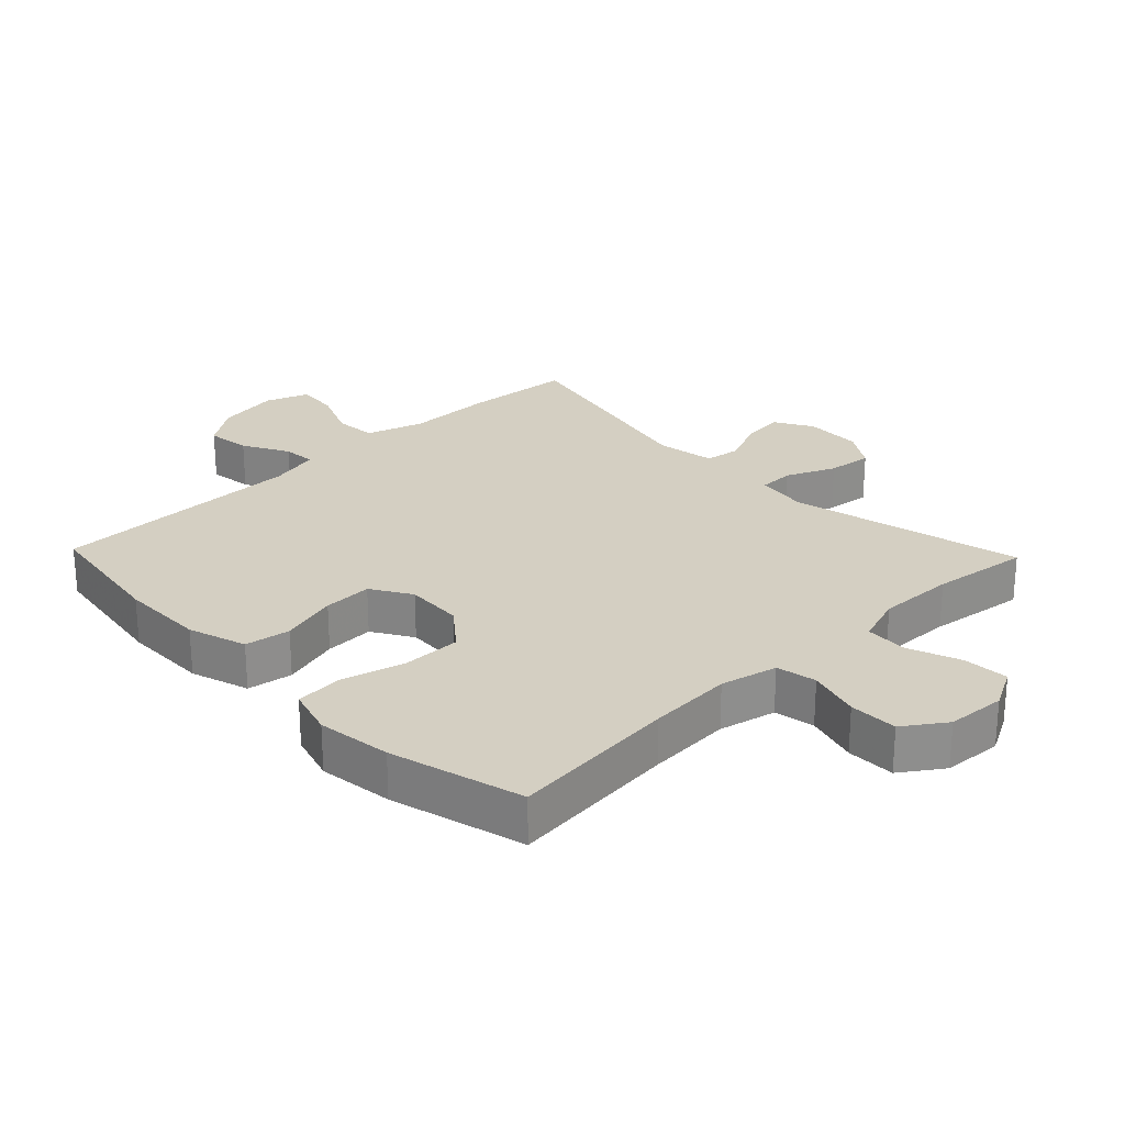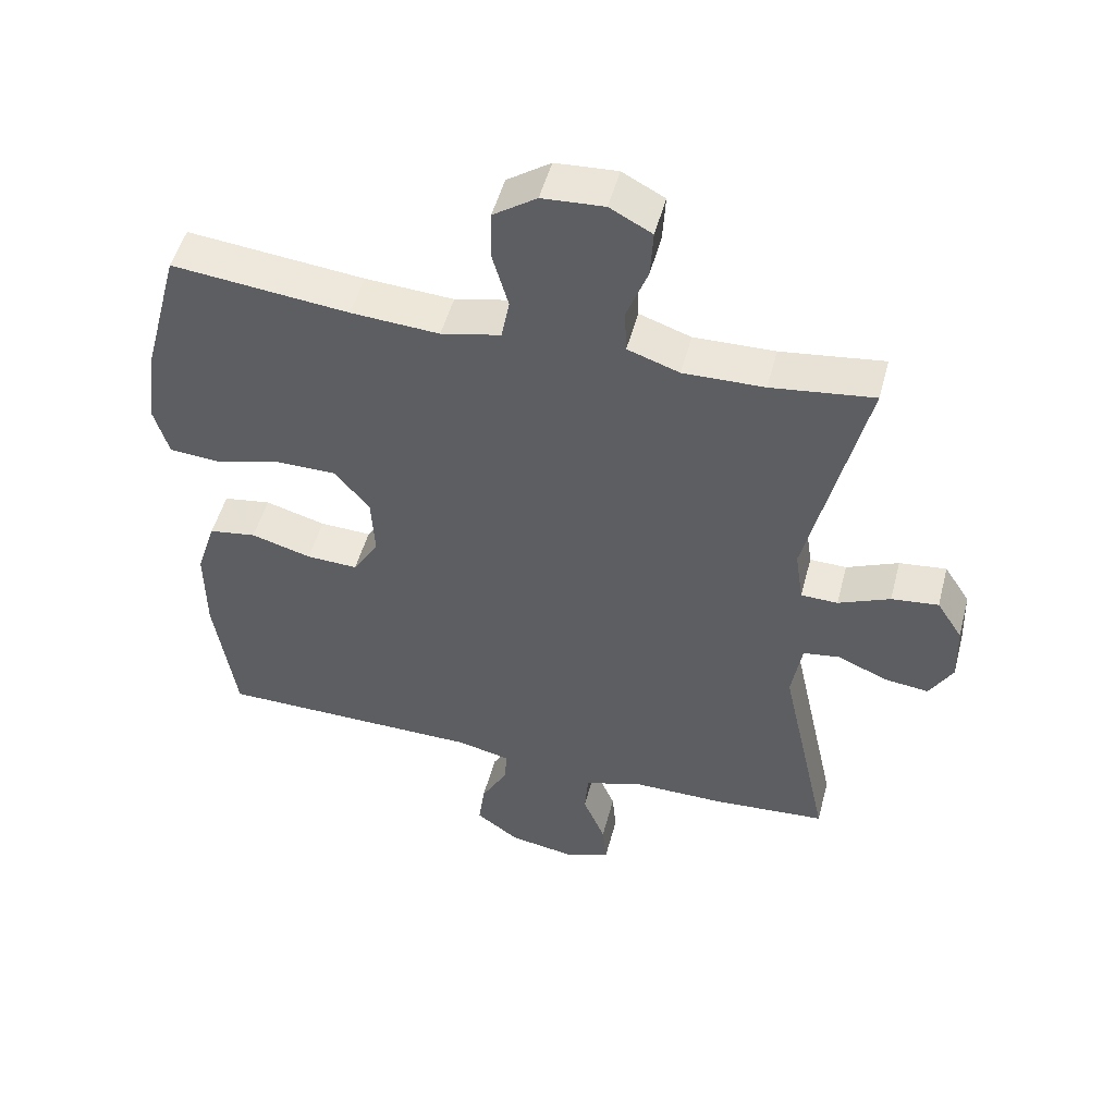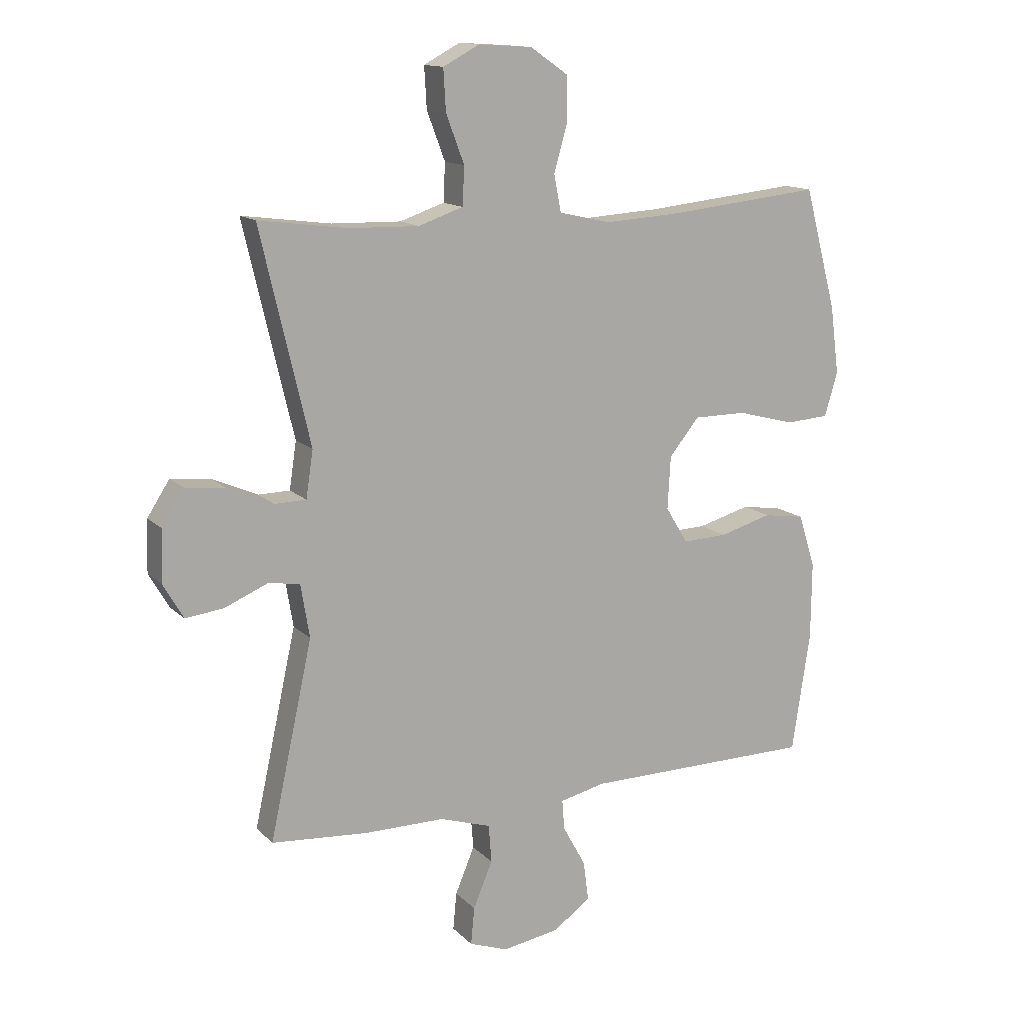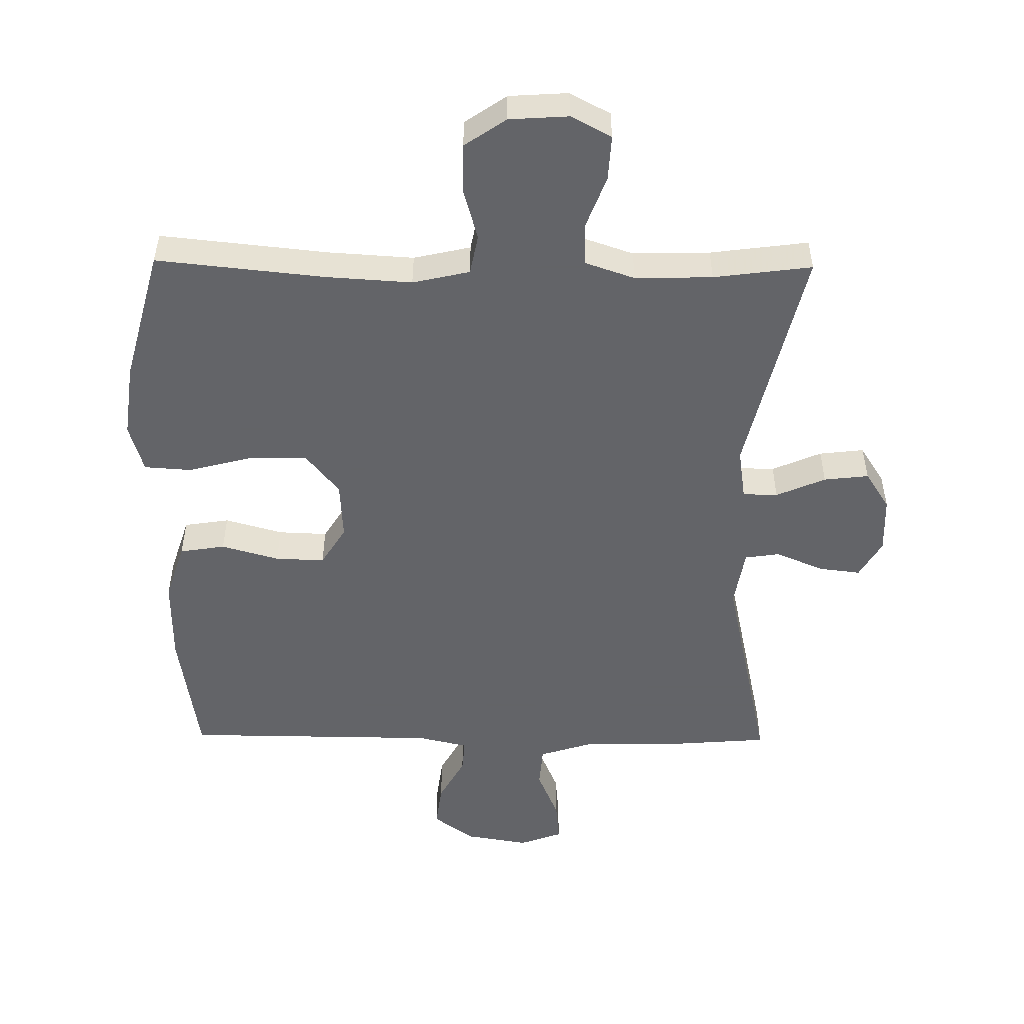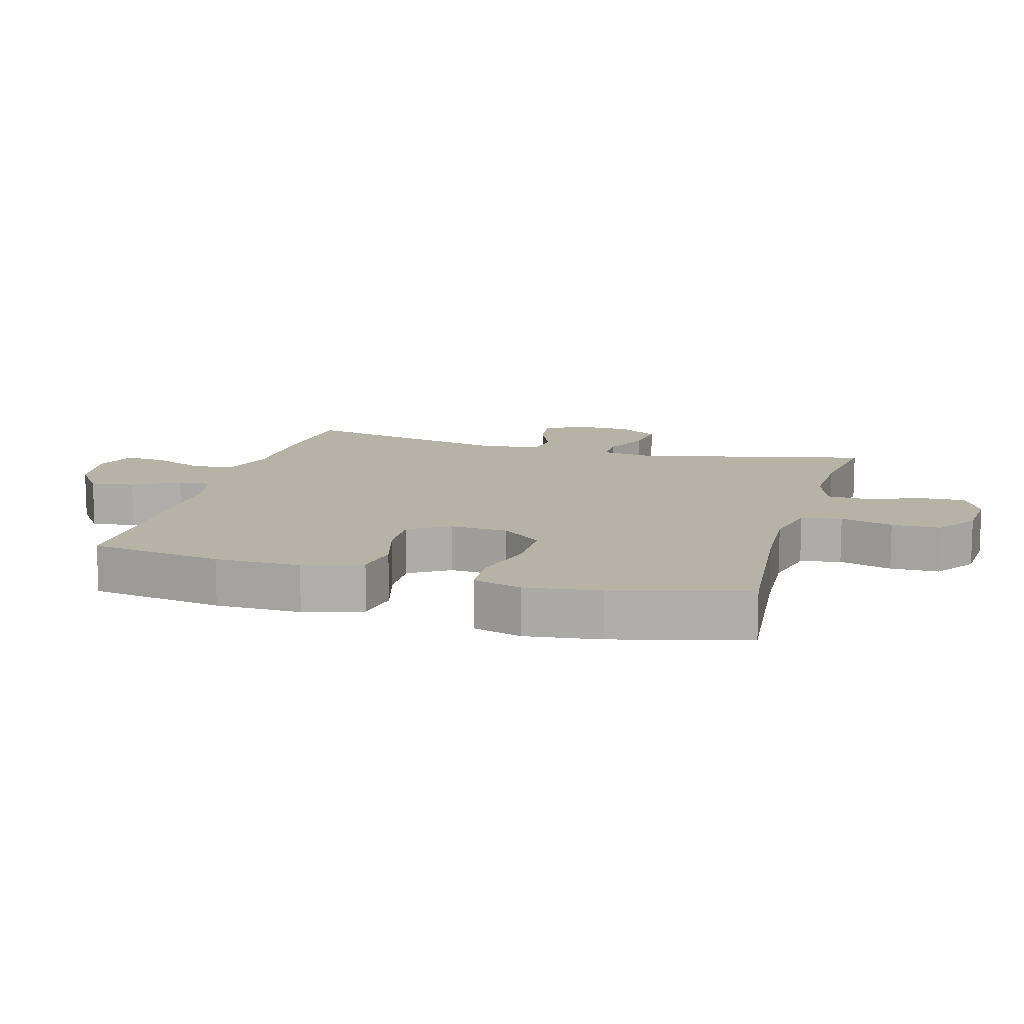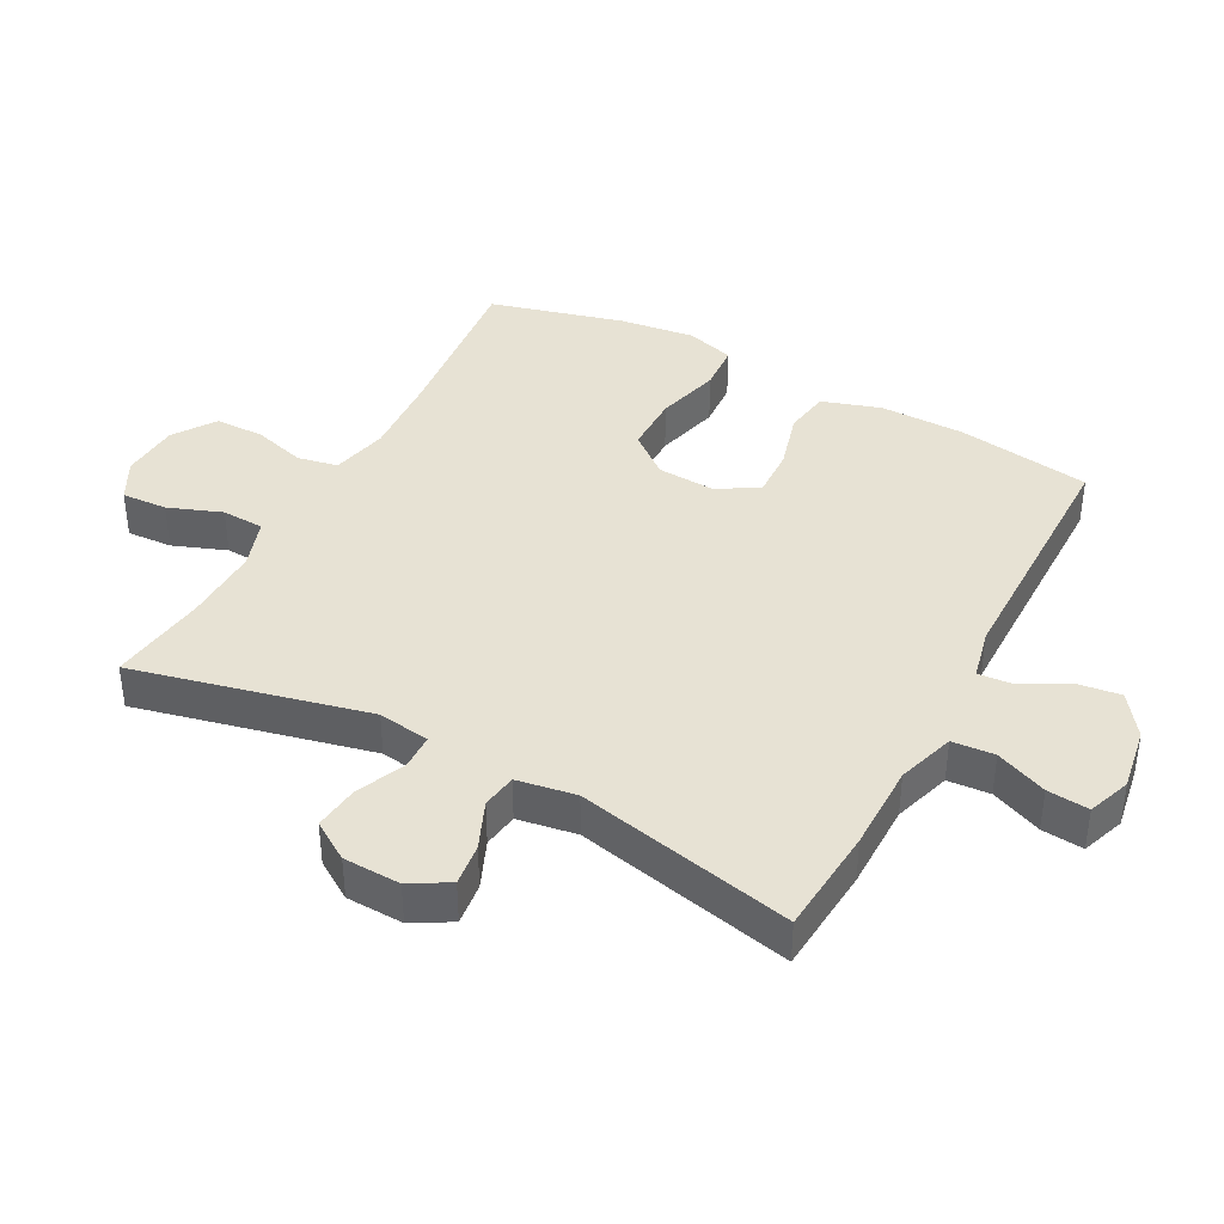
<metadata>
{"format":"obj","ext":"obj","renderer":"f3d","projection":"perspective","resolution":1024,"background":"white","views":[{"elev":25.6,"azim":-43.8,"up":"+Y"},{"elev":50.3,"azim":14.7,"up":"+Z"},{"elev":13.8,"azim":152.9,"up":"+Z"},{"elev":-51.3,"azim":-0.7,"up":"+Y"},{"elev":12.4,"azim":-74.1,"up":"+Y"},{"elev":39.8,"azim":118.1,"up":"+Y"}]}
</metadata>
<code>
v -0.5 0.07 0.5
v -0.239 0.07 0.473
v -0.109 0.07 0.465
v -0.021 0.07 0.485
v -0.009 0.07 0.547
v -0.032 0.07 0.628
v -0.031 0.07 0.703
v 0.033 0.07 0.747
v 0.124 0.07 0.753
v 0.186 0.07 0.72
v 0.182 0.07 0.65
v 0.151 0.07 0.568
v 0.154 0.07 0.503
v 0.23 0.07 0.477
v 0.349 0.07 0.48
v 0.5 0.07 0.5
v 0.416 0.07 0.14
v 0.428 0.07 0.06
v 0.482 0.07 0.059
v 0.558 0.07 0.092
v 0.627 0.07 0.1
v 0.665 0.07 0.041
v 0.668 0.07 -0.047
v 0.634 0.07 -0.106
v 0.569 0.07 -0.098
v 0.496 0.07 -0.067
v 0.442 0.07 -0.075
v 0.427 0.07 -0.166
v 0.5 0.07 -0.5
v 0.334 0.07 -0.513
v 0.199 0.07 -0.513
v 0.111 0.07 -0.541
v 0.106 0.07 -0.606
v 0.139 0.07 -0.685
v 0.145 0.07 -0.749
v 0.079 0.07 -0.773
v -0.018 0.07 -0.757
v -0.082 0.07 -0.711
v -0.073 0.07 -0.643
v -0.034 0.07 -0.572
v -0.03 0.07 -0.521
v -0.108 0.07 -0.503
v -0.5 0.07 -0.5
v -0.531 0.07 -0.295
v -0.532 0.07 -0.163
v -0.503 0.07 -0.073
v -0.433 0.07 -0.062
v -0.344 0.07 -0.087
v -0.268 0.07 -0.09
v -0.23 0.07 -0.028
v -0.235 0.07 0.062
v -0.286 0.07 0.125
v -0.376 0.07 0.125
v -0.475 0.07 0.099
v -0.548 0.07 0.104
v -0.57 0.07 0.179
v -0.555 0.07 0.294
v -0.5 0 0.5
v -0.239 0 0.473
v -0.109 0 0.465
v -0.021 0 0.485
v -0.009 0 0.547
v -0.032 0 0.628
v -0.031 0 0.703
v 0.033 0 0.747
v 0.124 0 0.753
v 0.186 0 0.72
v 0.182 0 0.65
v 0.151 0 0.568
v 0.154 0 0.503
v 0.23 0 0.477
v 0.349 0 0.48
v 0.5 0 0.5
v 0.416 0 0.14
v 0.428 0 0.06
v 0.482 0 0.059
v 0.558 0 0.092
v 0.627 0 0.1
v 0.665 0 0.041
v 0.668 0 -0.047
v 0.634 0 -0.106
v 0.569 0 -0.098
v 0.496 0 -0.067
v 0.442 0 -0.075
v 0.427 0 -0.166
v 0.5 0 -0.5
v 0.334 0 -0.513
v 0.199 0 -0.513
v 0.111 0 -0.541
v 0.106 0 -0.606
v 0.139 0 -0.685
v 0.145 0 -0.749
v 0.079 0 -0.773
v -0.018 0 -0.757
v -0.082 0 -0.711
v -0.073 0 -0.643
v -0.034 0 -0.572
v -0.03 0 -0.521
v -0.108 0 -0.503
v -0.5 0 -0.5
v -0.531 0 -0.295
v -0.532 0 -0.163
v -0.503 0 -0.073
v -0.433 0 -0.062
v -0.344 0 -0.087
v -0.268 0 -0.09
v -0.23 0 -0.028
v -0.235 0 0.062
v -0.286 0 0.125
v -0.376 0 0.125
v -0.475 0 0.099
v -0.548 0 0.104
v -0.57 0 0.179
v -0.555 0 0.294
f 56 57 1 2
f 53 54 55 56
f 52 53 56 2
f 51 52 2 3
f 50 51 3 4
f 45 46 47 48
f 45 48 49
f 42 43 44 45
f 41 42 45 49
f 37 38 39 40
f 37 40 41
f 36 37 41
f 33 34 35 36
f 32 33 36 41
f 31 32 41 49
f 28 29 30 31
f 27 28 31 49
f 23 24 25 26
f 21 22 23 26
f 19 20 21 26
f 18 19 26 27
f 17 18 27 49
f 15 16 17 49
f 9 10 11 12
f 9 12 13
f 8 9 13
f 5 6 7 8
f 4 5 8 13
f 50 4 13 14
f 14 15 49 50
f 59 58 114 113
f 113 112 111 110
f 59 113 110 109
f 60 59 109 108
f 61 60 108 107
f 105 104 103 102
f 106 105 102
f 102 101 100 99
f 106 102 99 98
f 97 96 95 94
f 98 97 94
f 98 94 93
f 93 92 91 90
f 98 93 90 89
f 106 98 89 88
f 88 87 86 85
f 106 88 85 84
f 83 82 81 80
f 83 80 79 78
f 83 78 77 76
f 84 83 76 75
f 106 84 75 74
f 106 74 73 72
f 69 68 67 66
f 70 69 66
f 70 66 65
f 65 64 63 62
f 70 65 62 61
f 71 70 61 107
f 107 106 72 71
f 1 58 59 2
f 2 59 60 3
f 3 60 61 4
f 4 61 62 5
f 5 62 63 6
f 6 63 64 7
f 7 64 65 8
f 8 65 66 9
f 9 66 67 10
f 10 67 68 11
f 11 68 69 12
f 12 69 70 13
f 13 70 71 14
f 14 71 72 15
f 15 72 73 16
f 16 73 74 17
f 17 74 75 18
f 18 75 76 19
f 19 76 77 20
f 20 77 78 21
f 21 78 79 22
f 22 79 80 23
f 23 80 81 24
f 24 81 82 25
f 25 82 83 26
f 26 83 84 27
f 27 84 85 28
f 28 85 86 29
f 29 86 87 30
f 30 87 88 31
f 31 88 89 32
f 32 89 90 33
f 33 90 91 34
f 34 91 92 35
f 35 92 93 36
f 36 93 94 37
f 37 94 95 38
f 38 95 96 39
f 39 96 97 40
f 40 97 98 41
f 41 98 99 42
f 42 99 100 43
f 43 100 101 44
f 44 101 102 45
f 45 102 103 46
f 46 103 104 47
f 47 104 105 48
f 48 105 106 49
f 49 106 107 50
f 50 107 108 51
f 51 108 109 52
f 52 109 110 53
f 53 110 111 54
f 54 111 112 55
f 55 112 113 56
f 56 113 114 57
f 57 114 58 1

</code>
